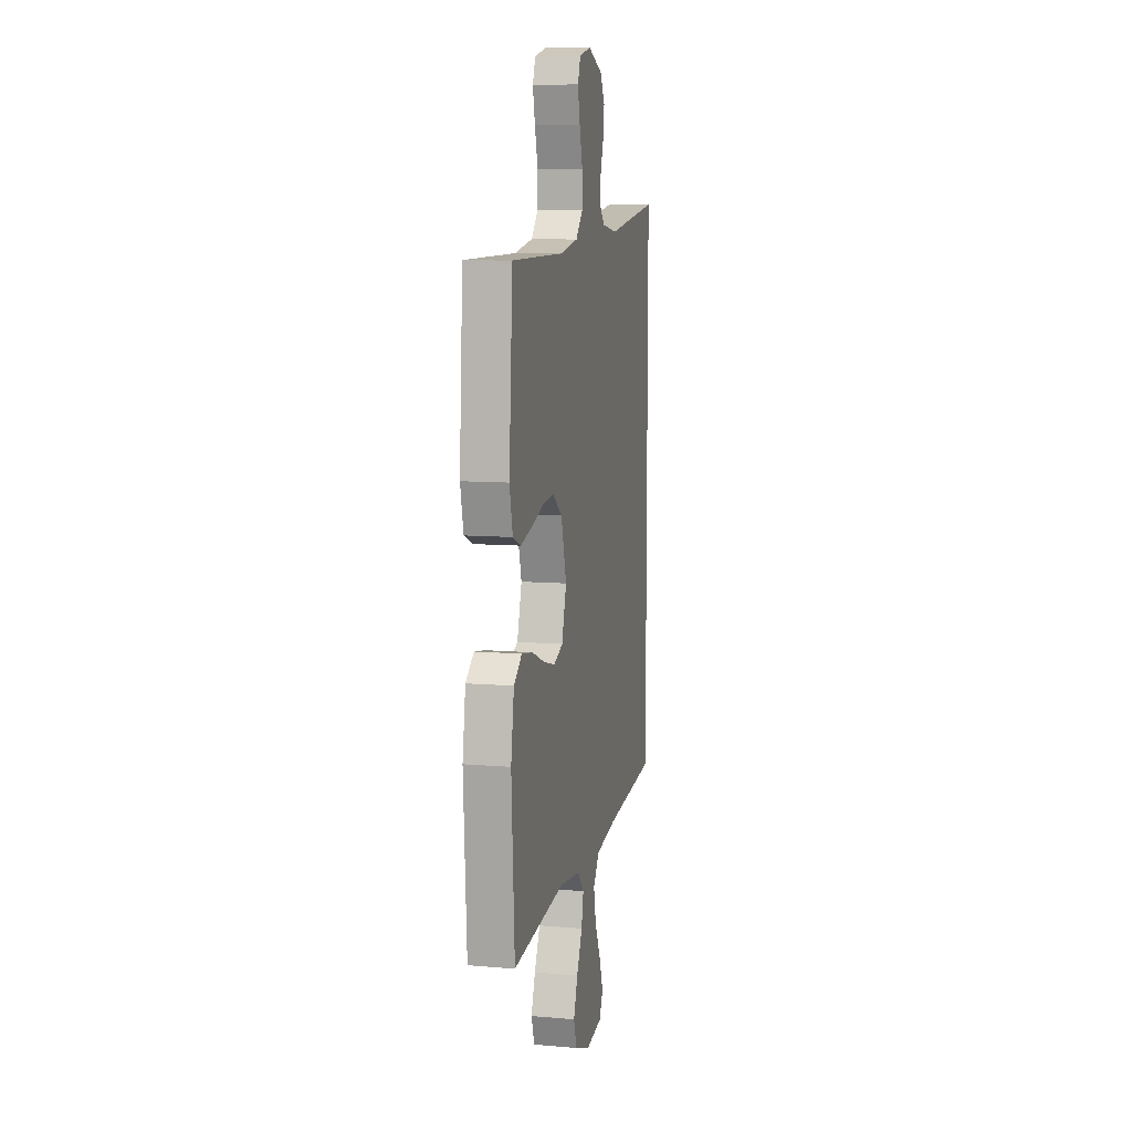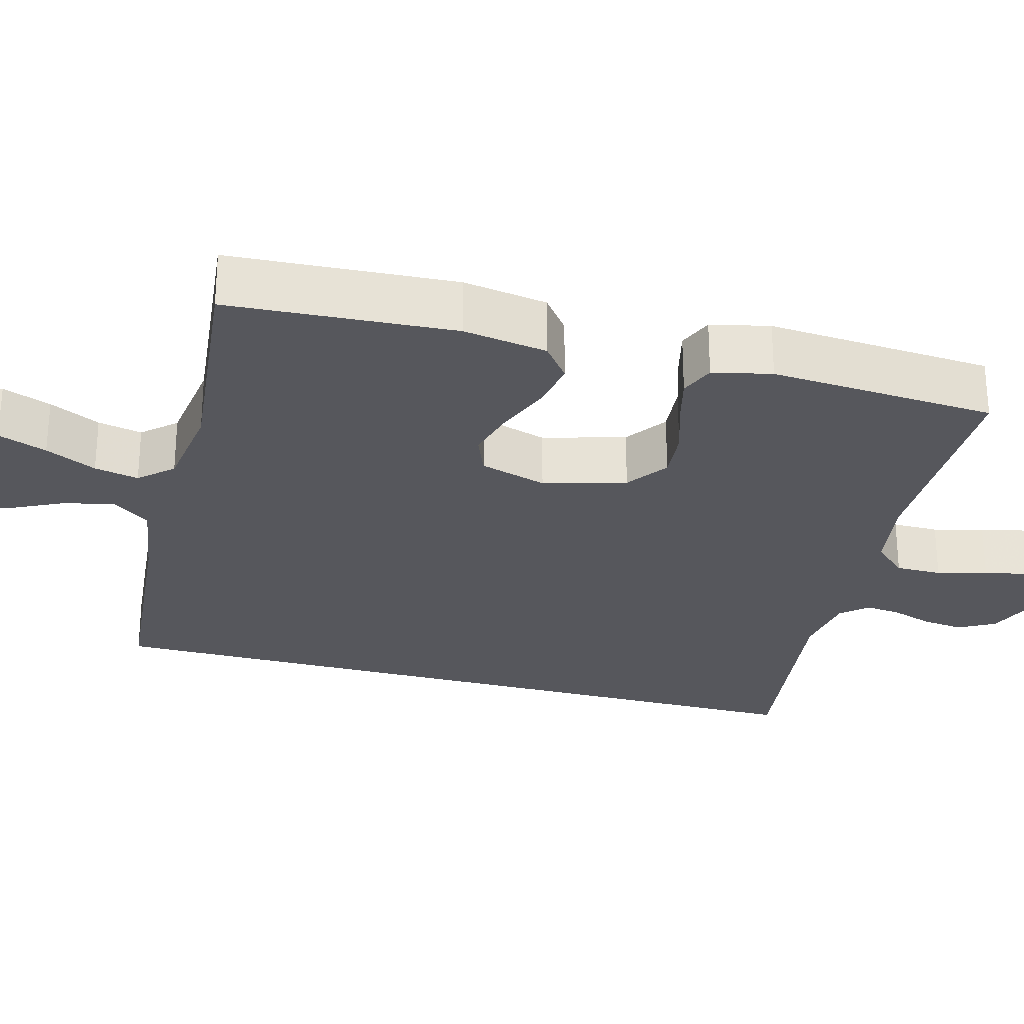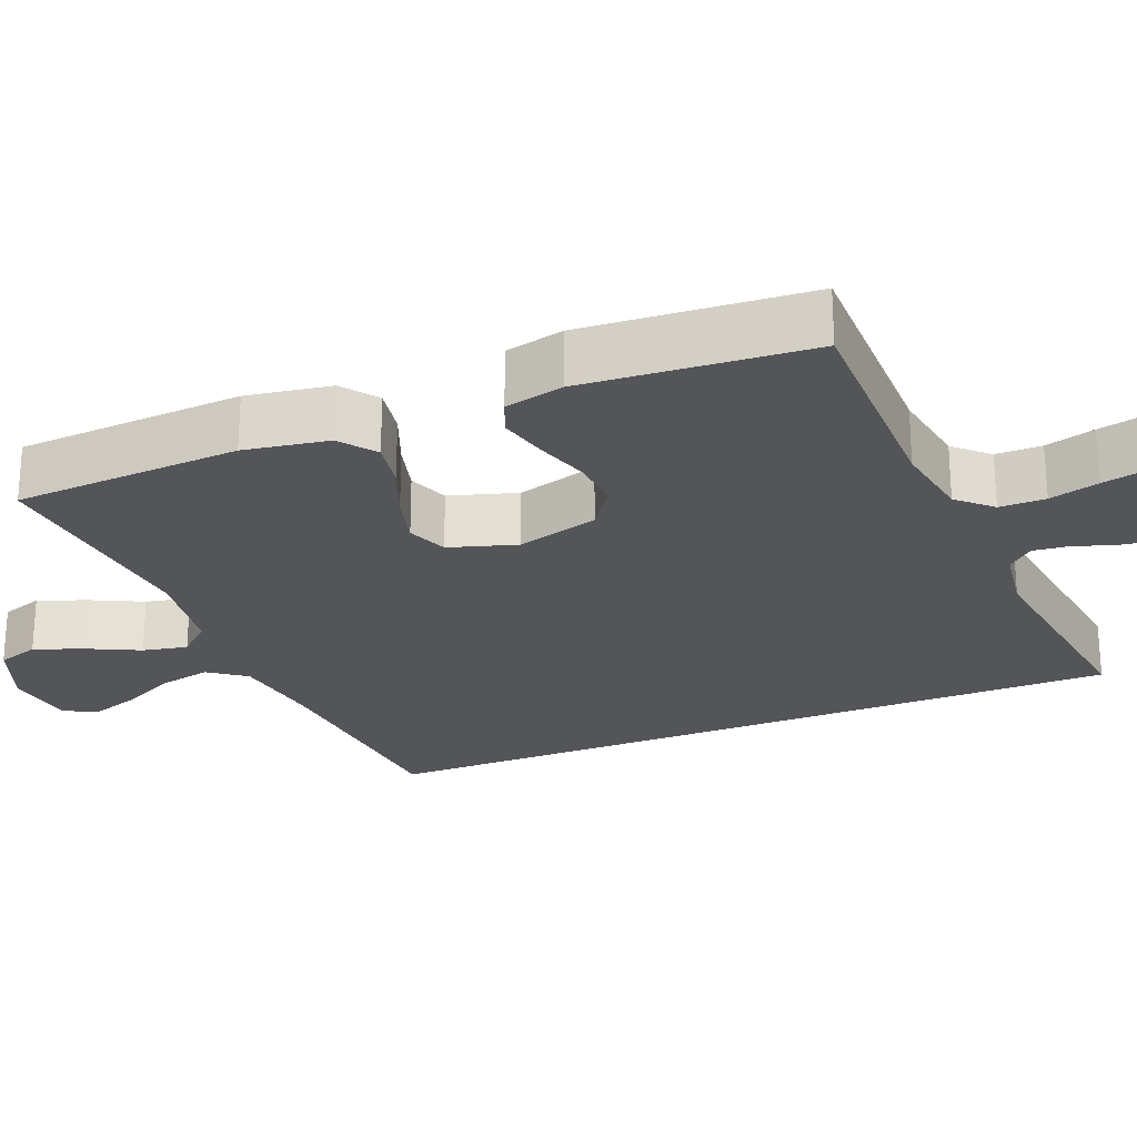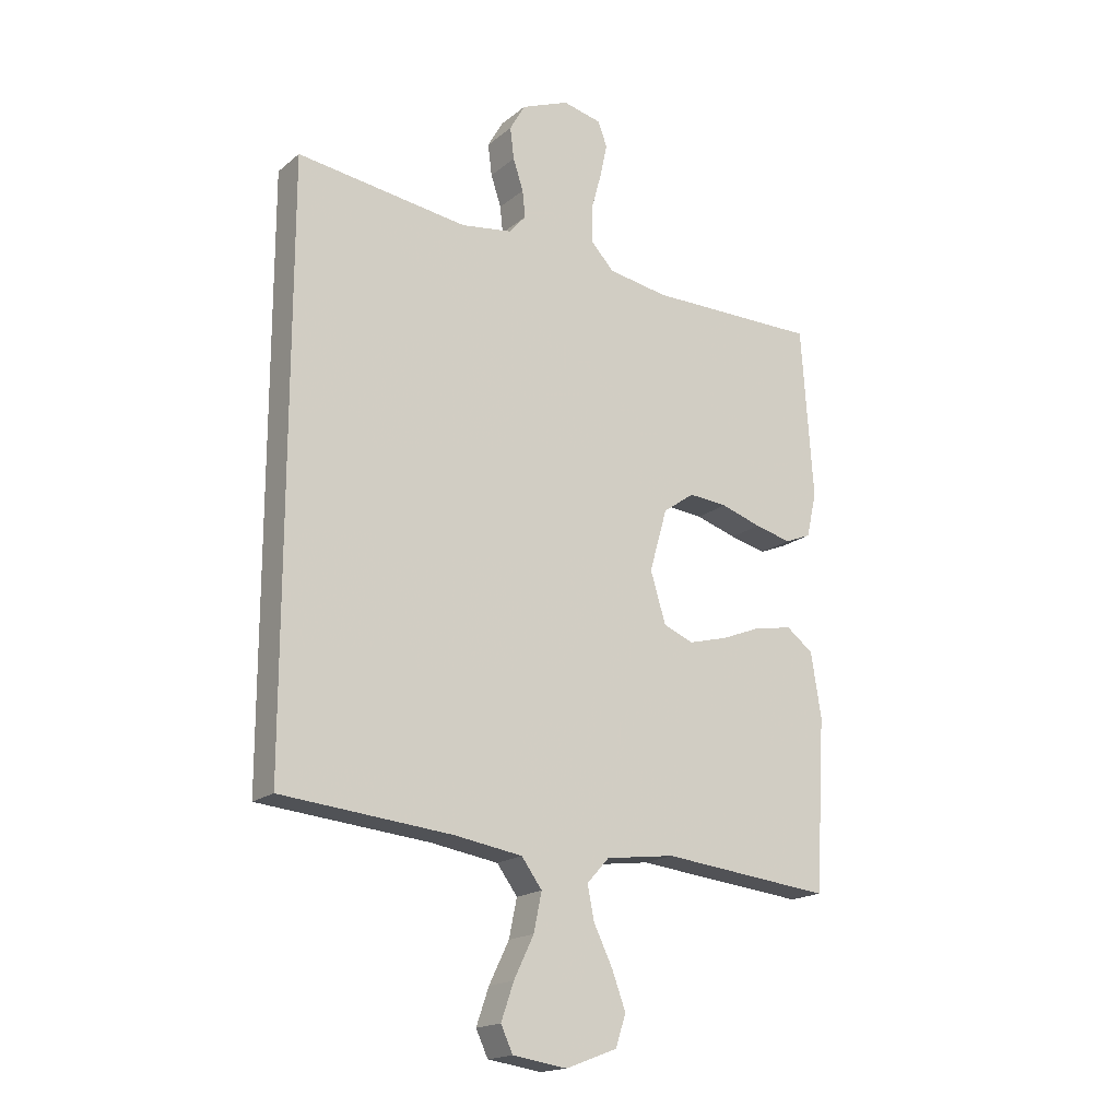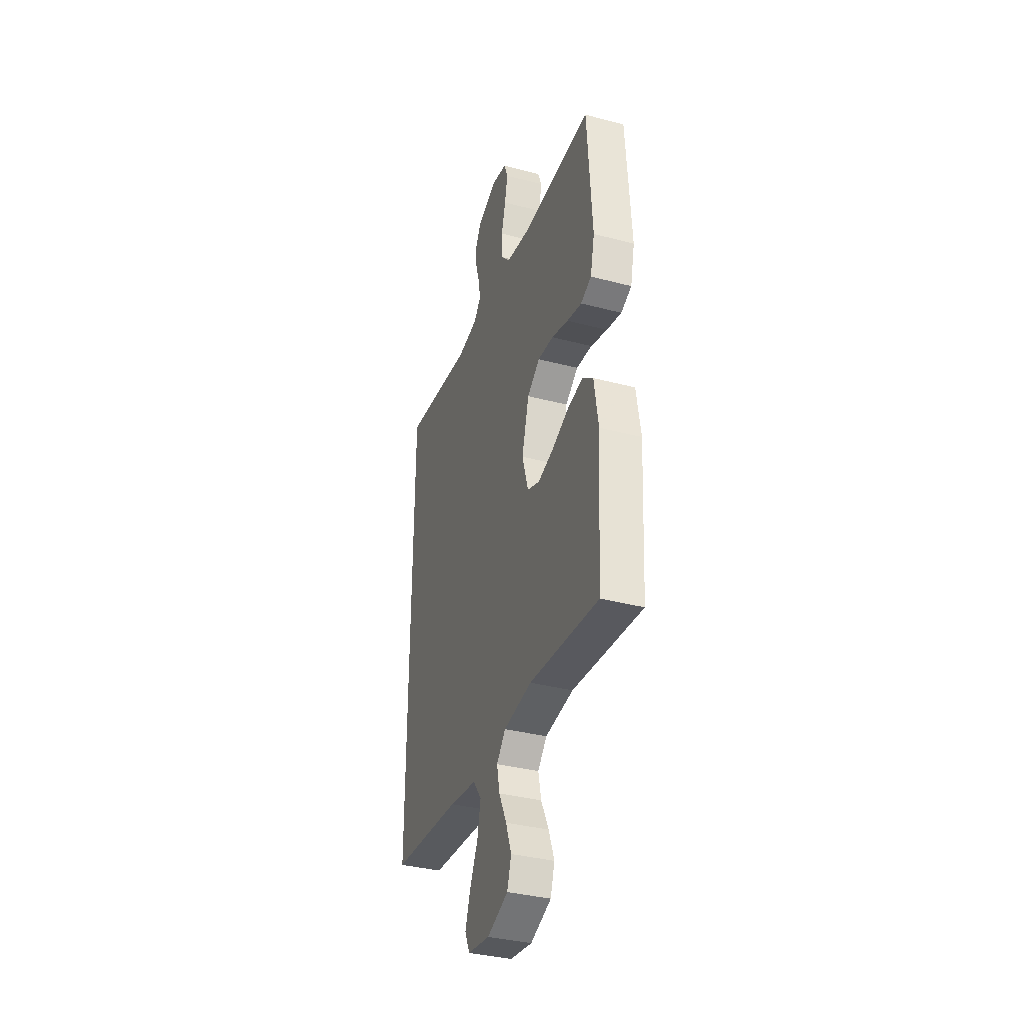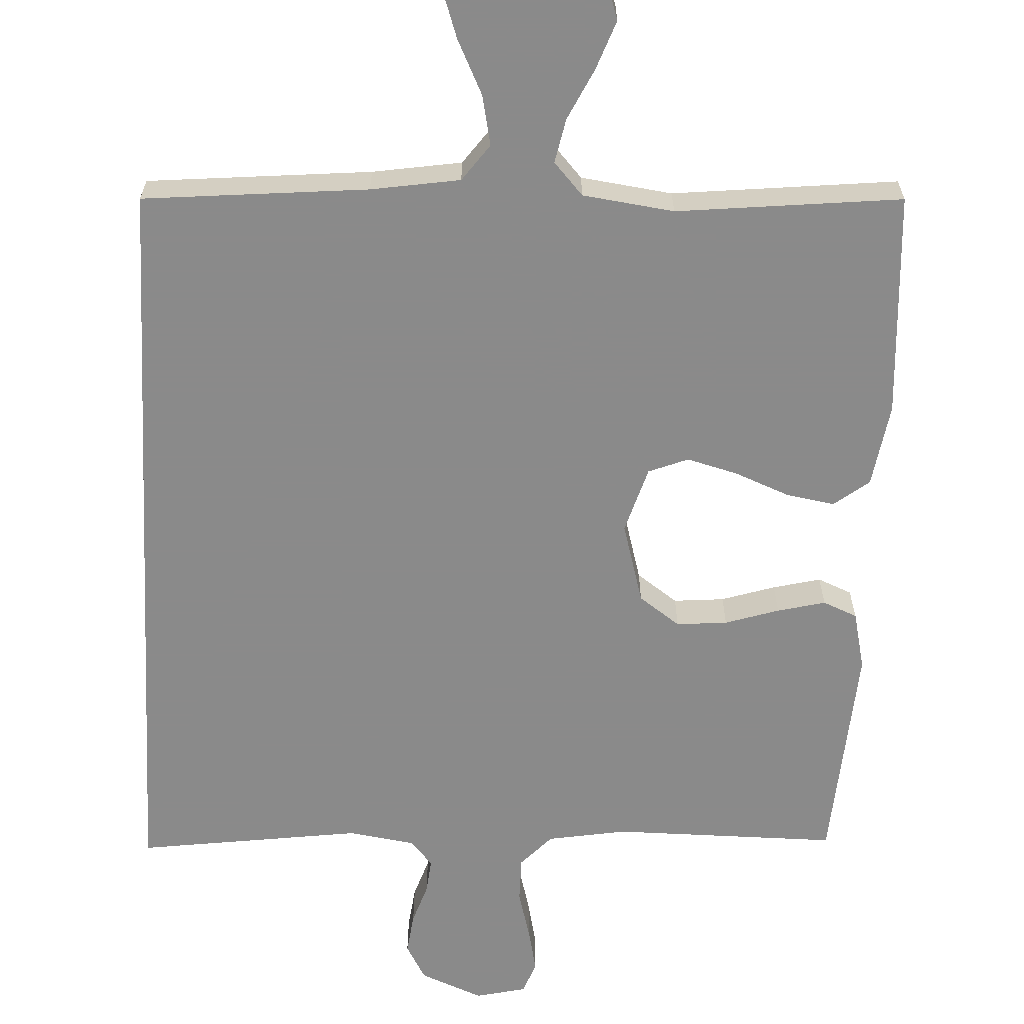
<metadata>
{"format":"obj","ext":"obj","renderer":"f3d","projection":"perspective","resolution":1024,"background":"white","views":[{"elev":9.5,"azim":-77.4,"up":"+Z"},{"elev":-27.5,"azim":-105.2,"up":"+Y"},{"elev":-24.7,"azim":-68.1,"up":"+Y"},{"elev":-17.9,"azim":146.5,"up":"+Z"},{"elev":-36.1,"azim":-109.0,"up":"+Z"},{"elev":-63.6,"azim":177.1,"up":"+Y"}]}
</metadata>
<code>
v 0.5 0.07 0.564
v 0.5 0.07 -0.45
v 0.2 0.07 -0.478
v 0.081 0.07 -0.497
v 0.045 0.07 -0.546
v 0.059 0.07 -0.613
v 0.094 0.07 -0.685
v 0.116 0.07 -0.749
v 0.095 0.07 -0.794
v 0 0.07 -0.808
v -0.09 0.07 -0.774
v -0.108 0.07 -0.719
v -0.084 0.07 -0.654
v -0.051 0.07 -0.586
v -0.039 0.07 -0.527
v -0.078 0.07 -0.484
v -0.2 0.07 -0.468
v -0.5 0.07 -0.5
v -0.518 0.07 -0.2
v -0.5 0.07 -0.088
v -0.453 0.07 -0.052
v -0.388 0.07 -0.063
v -0.315 0.07 -0.092
v -0.247 0.07 -0.11
v -0.194 0.07 -0.089
v -0.167 0.07 0
v -0.198 0.07 0.109
v -0.253 0.07 0.148
v -0.321 0.07 0.142
v -0.393 0.07 0.119
v -0.457 0.07 0.103
v -0.503 0.07 0.122
v -0.521 0.07 0.2
v -0.5 0.07 0.5
v -0.2 0.07 0.5
v -0.094 0.07 0.518
v -0.053 0.07 0.562
v -0.053 0.07 0.623
v -0.071 0.07 0.689
v -0.084 0.07 0.749
v -0.068 0.07 0.792
v 0 0.07 0.808
v 0.084 0.07 0.774
v 0.111 0.07 0.726
v 0.104 0.07 0.671
v 0.086 0.07 0.617
v 0.081 0.07 0.57
v 0.111 0.07 0.536
v 0.2 0.07 0.523
v 0.5 0 0.564
v 0.5 0 -0.45
v 0.2 0 -0.478
v 0.081 0 -0.497
v 0.045 0 -0.546
v 0.059 0 -0.613
v 0.094 0 -0.685
v 0.116 0 -0.749
v 0.095 0 -0.794
v 0 0 -0.808
v -0.09 0 -0.774
v -0.108 0 -0.719
v -0.084 0 -0.654
v -0.051 0 -0.586
v -0.039 0 -0.527
v -0.078 0 -0.484
v -0.2 0 -0.468
v -0.5 0 -0.5
v -0.518 0 -0.2
v -0.5 0 -0.088
v -0.453 0 -0.052
v -0.388 0 -0.063
v -0.315 0 -0.092
v -0.247 0 -0.11
v -0.194 0 -0.089
v -0.167 0 0
v -0.198 0 0.109
v -0.253 0 0.148
v -0.321 0 0.142
v -0.393 0 0.119
v -0.457 0 0.103
v -0.503 0 0.122
v -0.521 0 0.2
v -0.5 0 0.5
v -0.2 0 0.5
v -0.094 0 0.518
v -0.053 0 0.562
v -0.053 0 0.623
v -0.071 0 0.689
v -0.084 0 0.749
v -0.068 0 0.792
v 0 0 0.808
v 0.084 0 0.774
v 0.111 0 0.726
v 0.104 0 0.671
v 0.086 0 0.617
v 0.081 0 0.57
v 0.111 0 0.536
v 0.2 0 0.523
f 44 45 46
f 43 44 46
f 42 43 46
f 41 42 46
f 40 41 46
f 39 40 46
f 38 39 46
f 37 38 46 47
f 36 37 47 48
f 33 34 35
f 32 33 35
f 31 32 35
f 30 31 35
f 29 30 35
f 36 48 49
f 35 36 49
f 29 35 49
f 28 29 49
f 21 22 23
f 20 21 23
f 19 20 23
f 18 19 23
f 17 18 23
f 16 17 23 24
f 15 16 24 25
f 12 13 14
f 11 12 14
f 10 11 14
f 9 10 14
f 8 9 14
f 7 8 14
f 6 7 14
f 5 6 14 15
f 15 25 26
f 5 15 26
f 4 5 26
f 1 2 3
f 27 28 49 1
f 4 26 27
f 3 4 27
f 1 3 27
f 95 94 93
f 95 93 92
f 95 92 91
f 95 91 90
f 95 90 89
f 95 89 88
f 95 88 87
f 96 95 87 86
f 97 96 86 85
f 84 83 82
f 84 82 81
f 84 81 80
f 84 80 79
f 84 79 78
f 98 97 85
f 98 85 84
f 98 84 78
f 98 78 77
f 72 71 70
f 72 70 69
f 72 69 68
f 72 68 67
f 72 67 66
f 73 72 66 65
f 74 73 65 64
f 63 62 61
f 63 61 60
f 63 60 59
f 63 59 58
f 63 58 57
f 63 57 56
f 63 56 55
f 64 63 55 54
f 75 74 64
f 75 64 54
f 75 54 53
f 52 51 50
f 50 98 77 76
f 76 75 53
f 76 53 52
f 76 52 50
f 1 50 51 2
f 2 51 52 3
f 3 52 53 4
f 4 53 54 5
f 5 54 55 6
f 6 55 56 7
f 7 56 57 8
f 8 57 58 9
f 9 58 59 10
f 10 59 60 11
f 11 60 61 12
f 12 61 62 13
f 13 62 63 14
f 14 63 64 15
f 15 64 65 16
f 16 65 66 17
f 17 66 67 18
f 18 67 68 19
f 19 68 69 20
f 20 69 70 21
f 21 70 71 22
f 22 71 72 23
f 23 72 73 24
f 24 73 74 25
f 25 74 75 26
f 26 75 76 27
f 27 76 77 28
f 28 77 78 29
f 29 78 79 30
f 30 79 80 31
f 31 80 81 32
f 32 81 82 33
f 33 82 83 34
f 34 83 84 35
f 35 84 85 36
f 36 85 86 37
f 37 86 87 38
f 38 87 88 39
f 39 88 89 40
f 40 89 90 41
f 41 90 91 42
f 42 91 92 43
f 43 92 93 44
f 44 93 94 45
f 45 94 95 46
f 46 95 96 47
f 47 96 97 48
f 48 97 98 49
f 49 98 50 1

</code>
